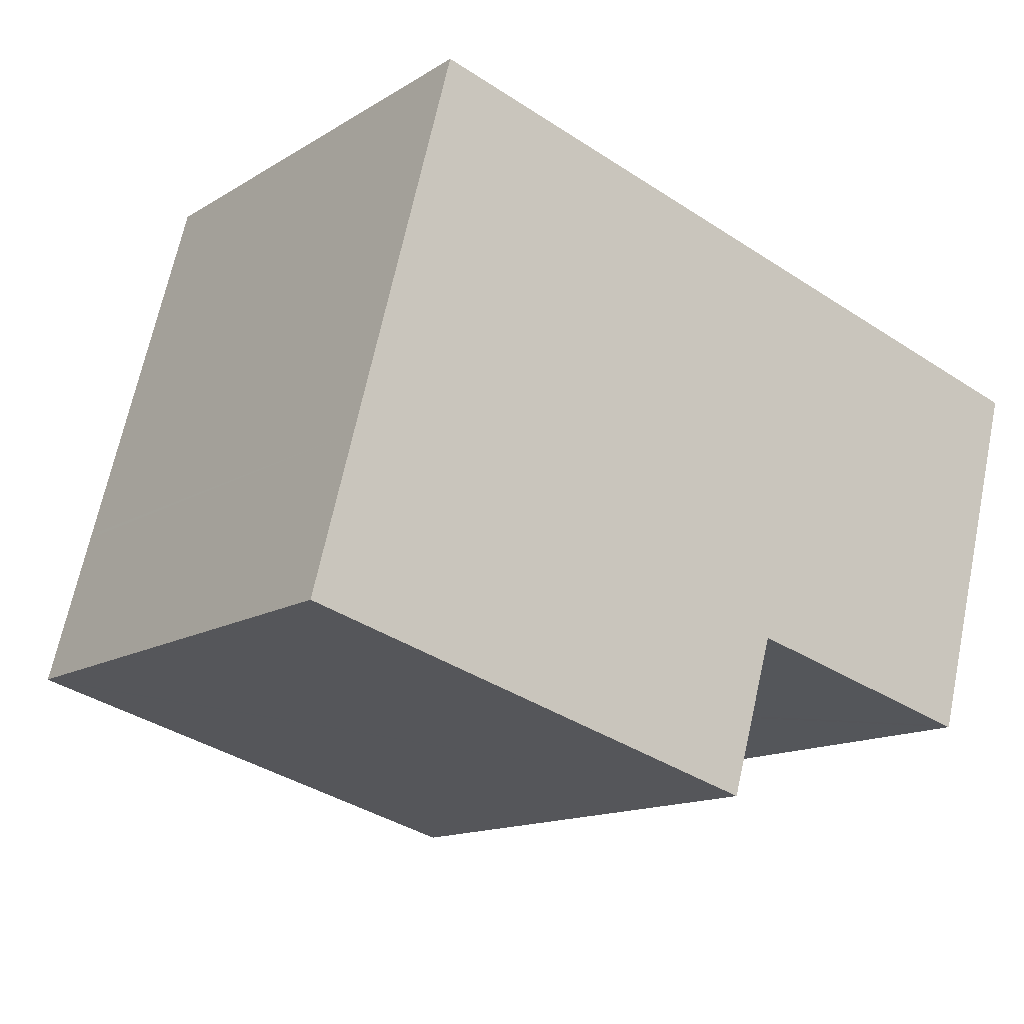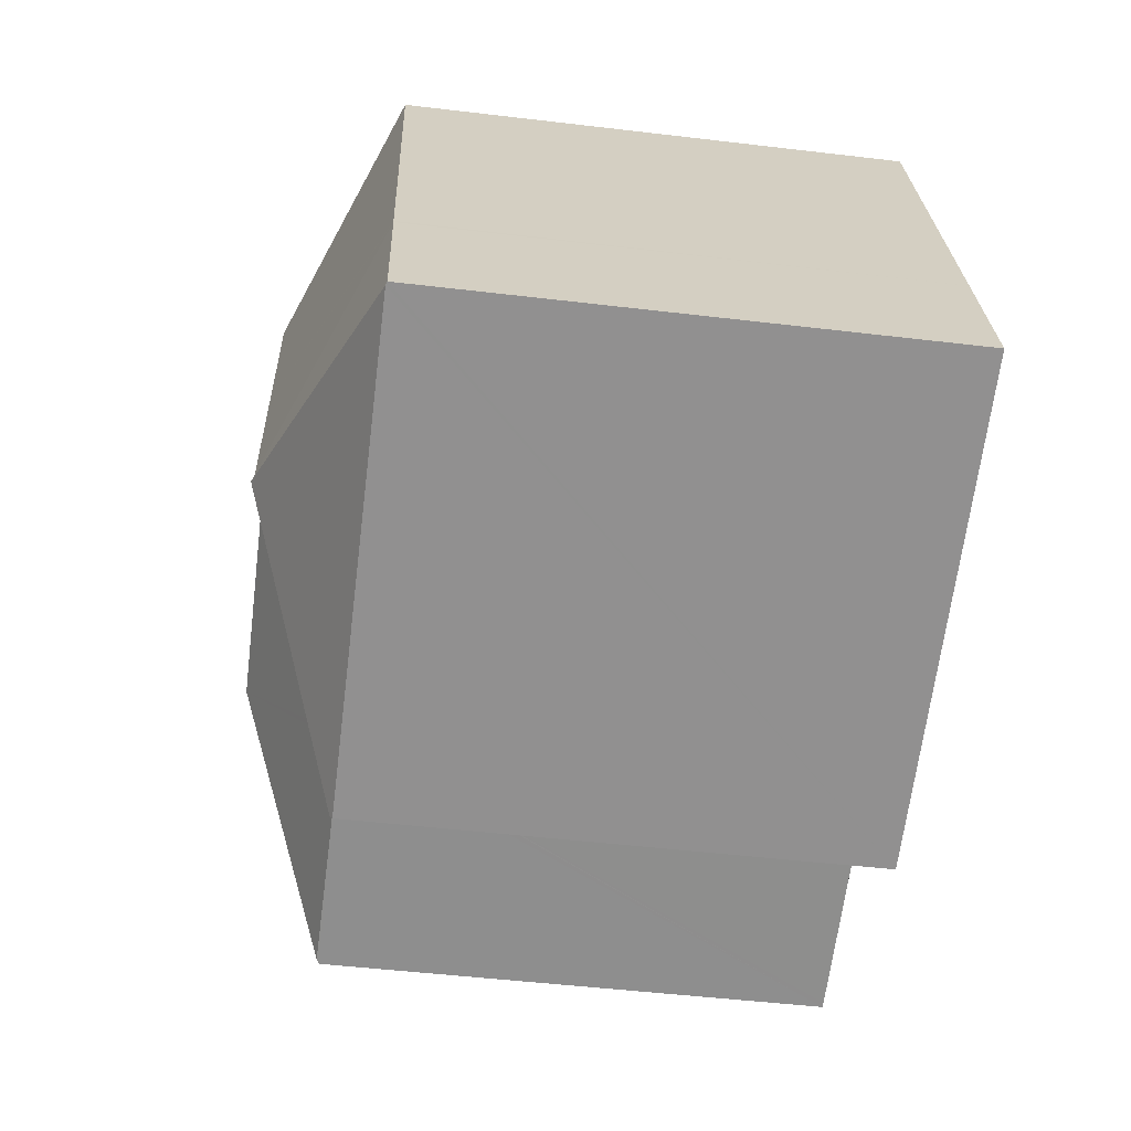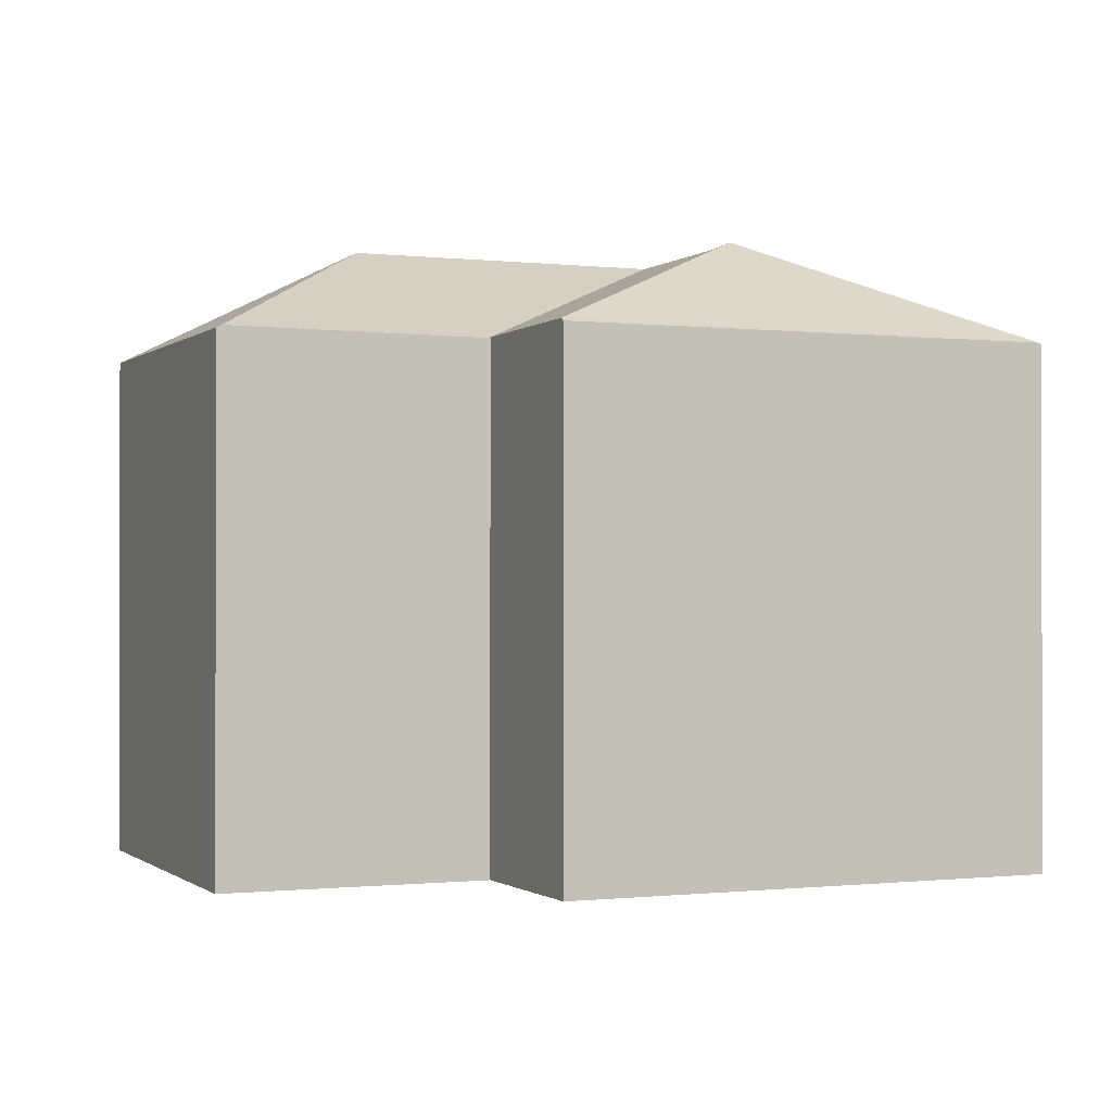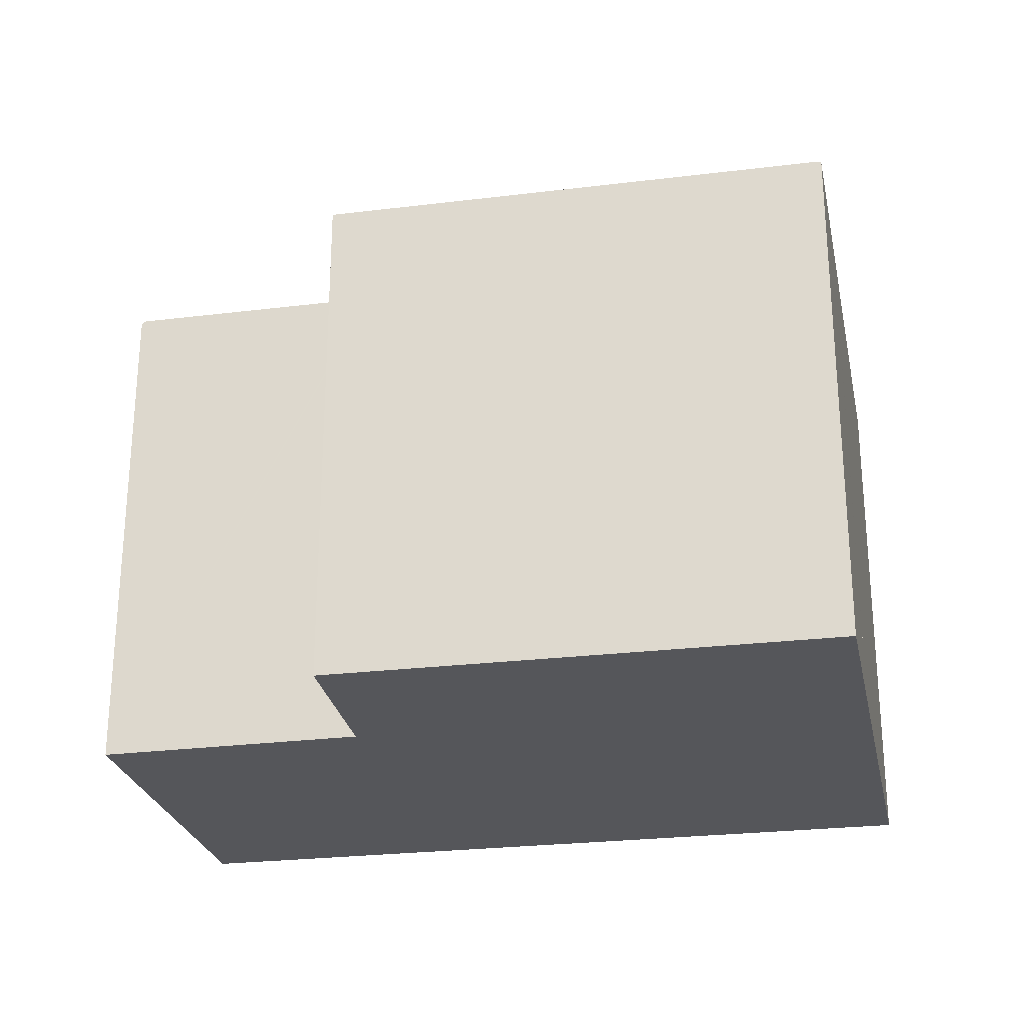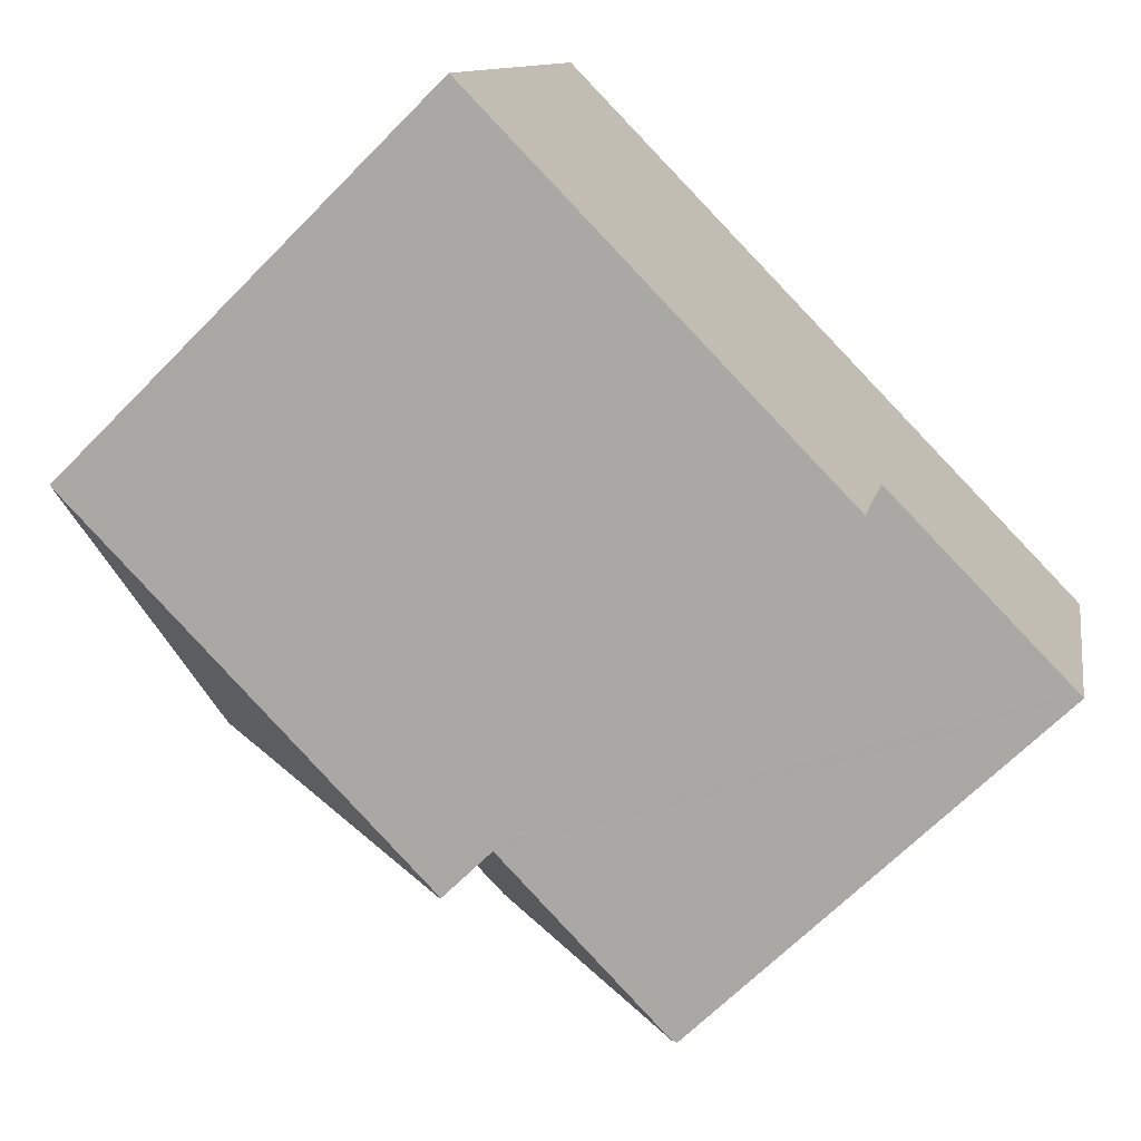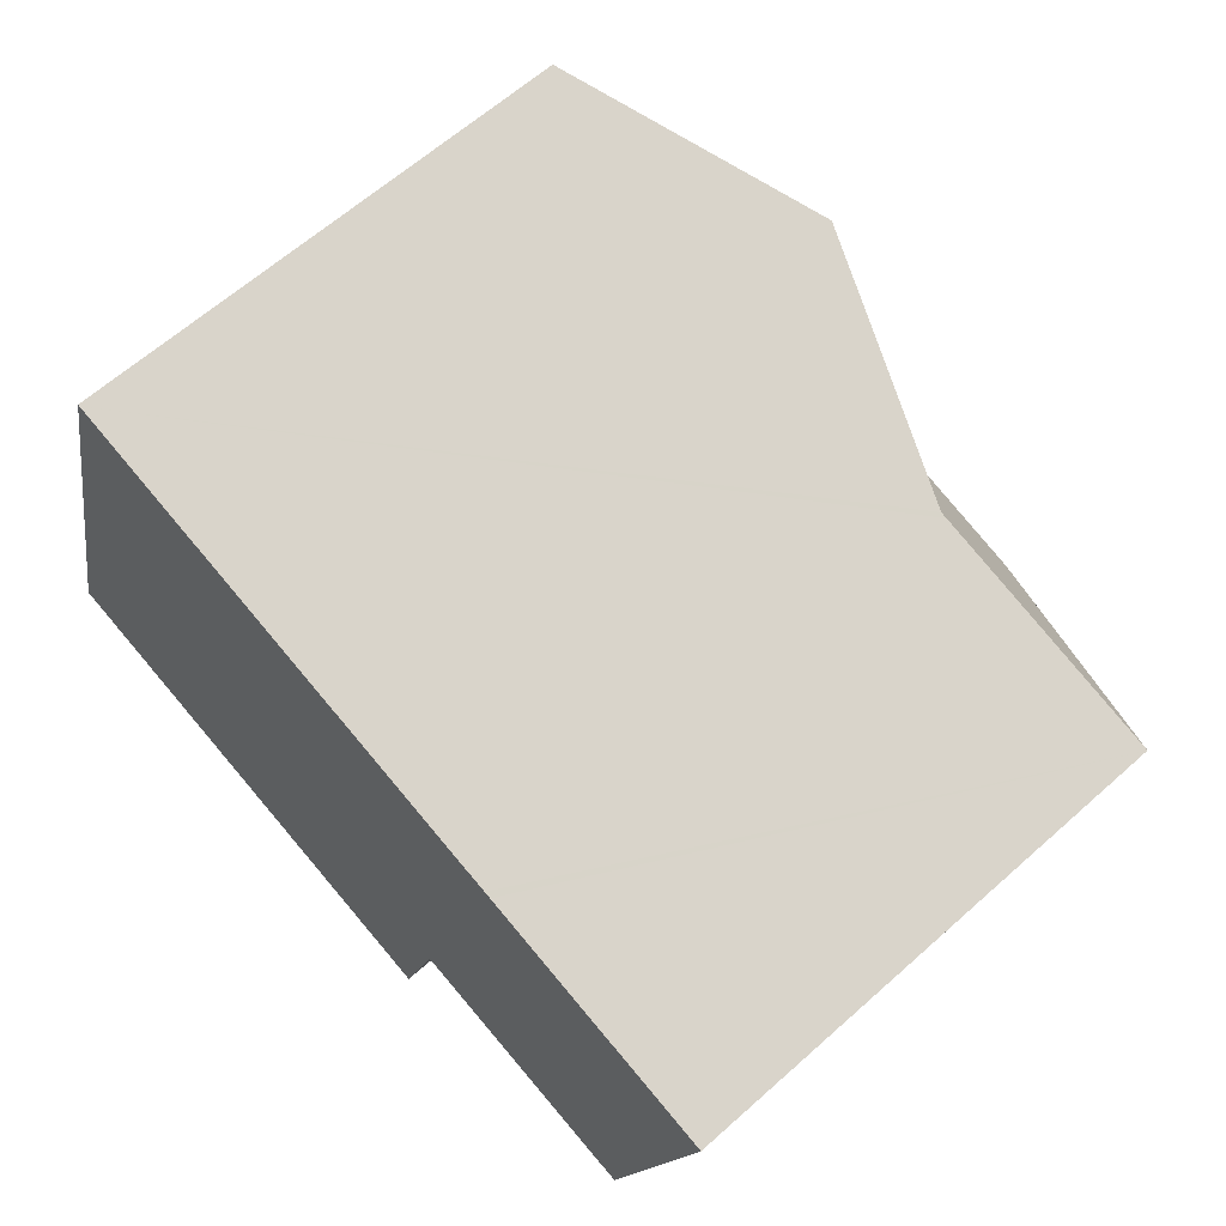
<metadata>
{"format":"obj","ext":"obj","renderer":"f3d","projection":"perspective","resolution":1024,"background":"white","views":[{"elev":-13.8,"azim":-36.8,"up":"+Z"},{"elev":-50.3,"azim":-97.4,"up":"+Z"},{"elev":-0.6,"azim":172.1,"up":"+Y"},{"elev":-25.9,"azim":-153.6,"up":"+Y"},{"elev":-67.2,"azim":-44.6,"up":"+Z"},{"elev":63.4,"azim":48.0,"up":"+Z"}]}
</metadata>
<code>
v  10.25 9.676 0.453
v  12.27 11.59 3.708
v  14.81 9.712 -0.734
v  10.09 9.675 0.493
v  6.409 11.59 5.325
v  11.18 11.59 4.01
v  16.81 9.662 6.3
v  14.9 9.662 -0.758
v  10.05 9.69 0.503
v  10.02 9.693 0.383
v  5.443 11.59 1.644
v  0.769 9.653 2.933
v  0.789 9.652 3.007
v  2.704 9.664 10.19
v  2.675 9.652 10.2
v  7.349 11.59 8.908
v  11.99 9.662 7.628
v  12.12 9.662 7.593
v  16.81 -3.858e-16 6.3
v  14.9 4.641e-17 -0.758
v  10.02 -2.345e-17 0.383
v  10.05 -3.08e-17 0.503
v  14.81 4.494e-17 -0.734
v  10.09 -3.019e-17 0.493
v  10.25 -2.774e-17 0.453
v  0.769 -1.796e-16 2.933
v  5.443 -1.007e-16 1.644
v  2.675 -6.244e-16 10.2
v  0.789 -1.841e-16 3.007
v  2.704 -6.239e-16 10.19
v  7.349 -5.455e-16 8.908
v  11.99 -4.671e-16 7.628
v  12.12 -4.649e-16 7.593
v  9.187 9.73 -2.446
v  5.443 11.63 1.644
v  0.056 9.677 -0.015
v  9.164 9.677 -2.525
v  0 9.653 5.911e-16
v  0 0 0
v  9.164 1.546e-16 -2.525
v  9.187 1.498e-16 -2.446
v  0.056 9.185e-19 -0.015
g defaultobject
f 1 2 3
f 2 1 4
f 2 4 5
f 2 5 6
f 3 7 8
f 7 3 2
f 5 4 9
f 10 5 9
f 5 10 11
f 5 11 12
f 5 12 13
f 14 13 15
f 13 14 16
f 13 16 5
f 5 16 17
f 2 18 7
f 18 2 17
f 17 2 6
f 17 6 5
f 19 8 7
f 8 19 20
f 9 21 10
f 21 9 22
f 8 1 3
f 1 8 20
f 1 20 4
f 4 20 9
f 9 20 23
f 9 23 24
f 9 24 22
f 24 23 25
f 21 11 10
f 11 21 12
f 12 21 26
f 26 21 27
f 26 13 12
f 13 26 15
f 15 26 28
f 28 26 29
f 28 14 15
f 14 28 16
f 16 28 17
f 17 28 30
f 17 30 18
f 18 30 31
f 18 31 7
f 7 31 32
f 7 32 33
f 7 33 19
f 29 30 28
f 30 29 31
f 31 29 26
f 31 26 27
f 31 27 32
f 32 27 21
f 32 21 22
f 32 22 24
f 32 24 33
f 33 24 25
f 33 25 19
f 19 25 23
f 19 23 20
f 34 35 10
f 34 36 35
f 36 34 37
f 36 12 35
f 12 36 38
f 39 12 38
f 12 39 26
f 26 35 12
f 35 26 10
f 10 26 21
f 21 26 27
f 21 34 10
f 34 21 37
f 37 21 40
f 40 21 41
f 40 36 37
f 36 40 38
f 38 40 39
f 39 40 42
f 27 41 21
f 41 27 40
f 40 27 42
f 42 27 26
f 42 26 39

</code>
